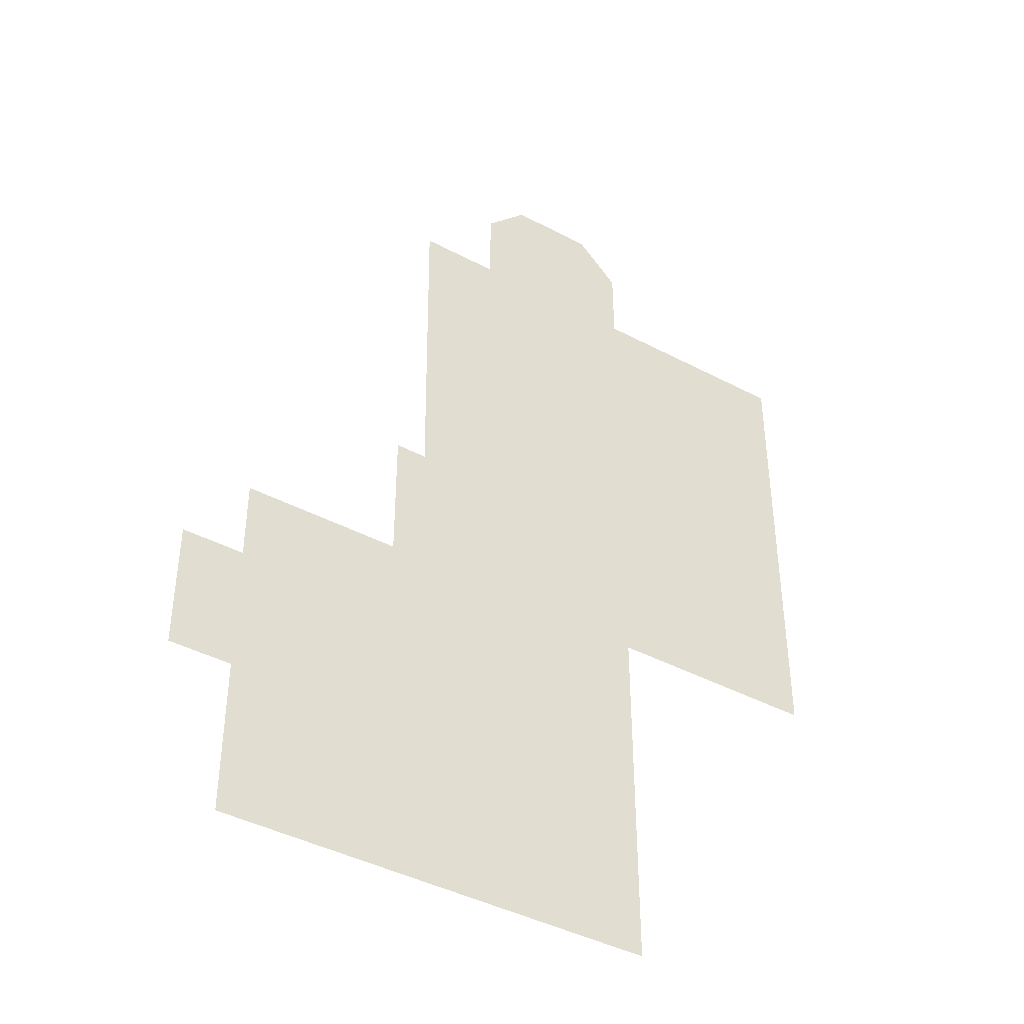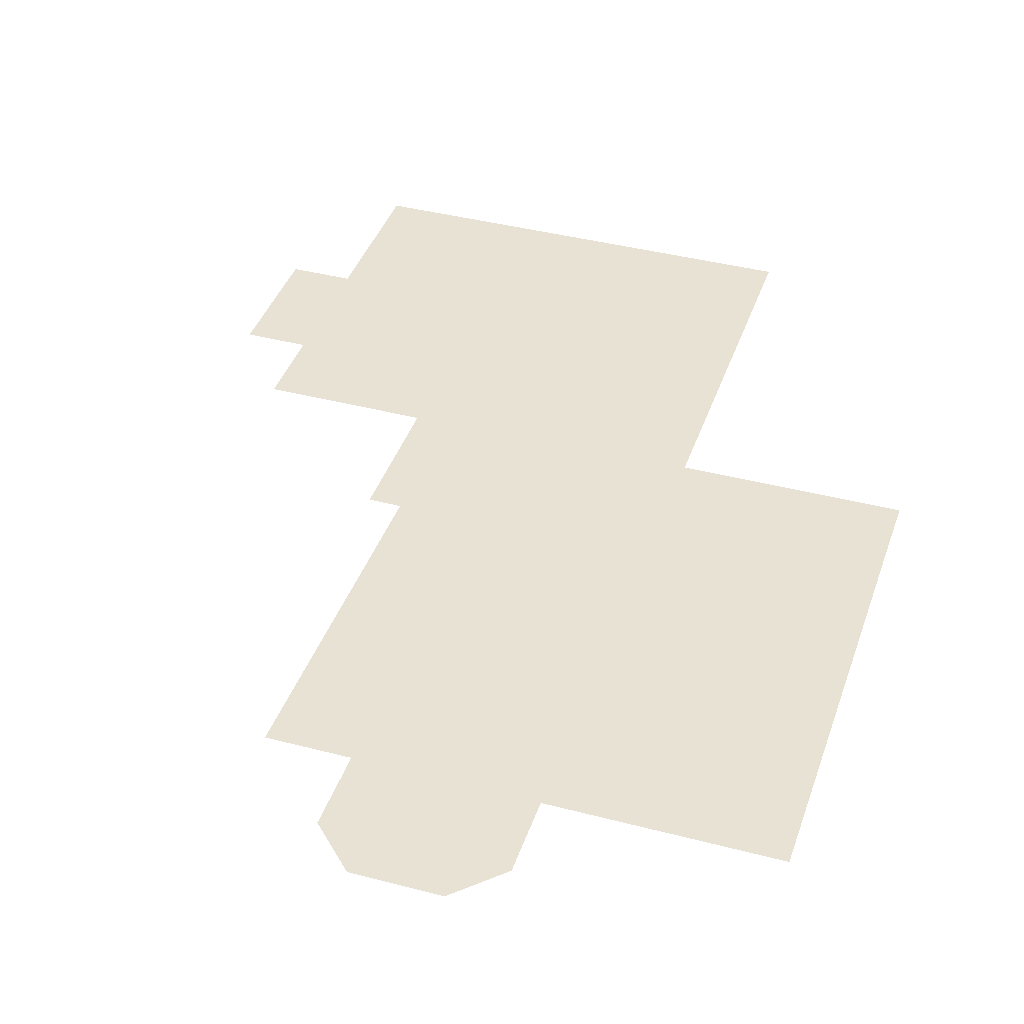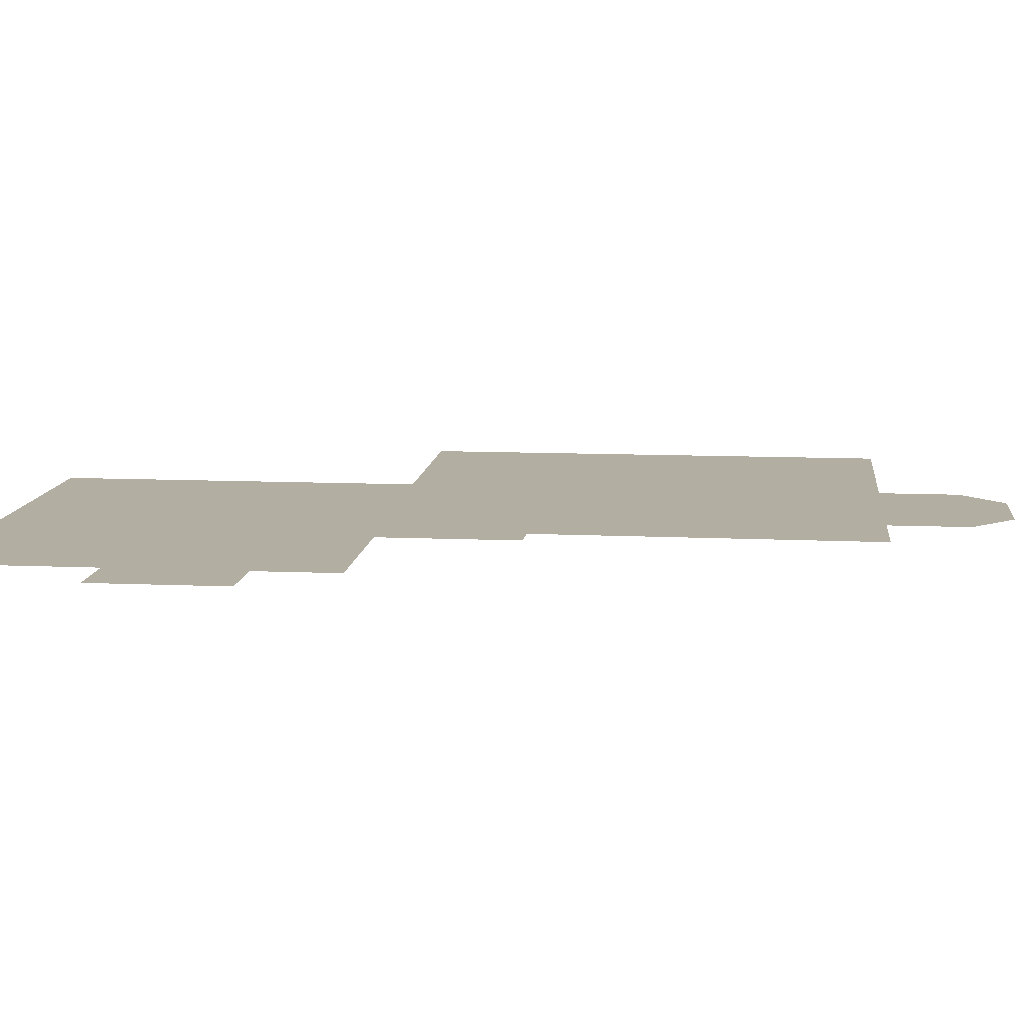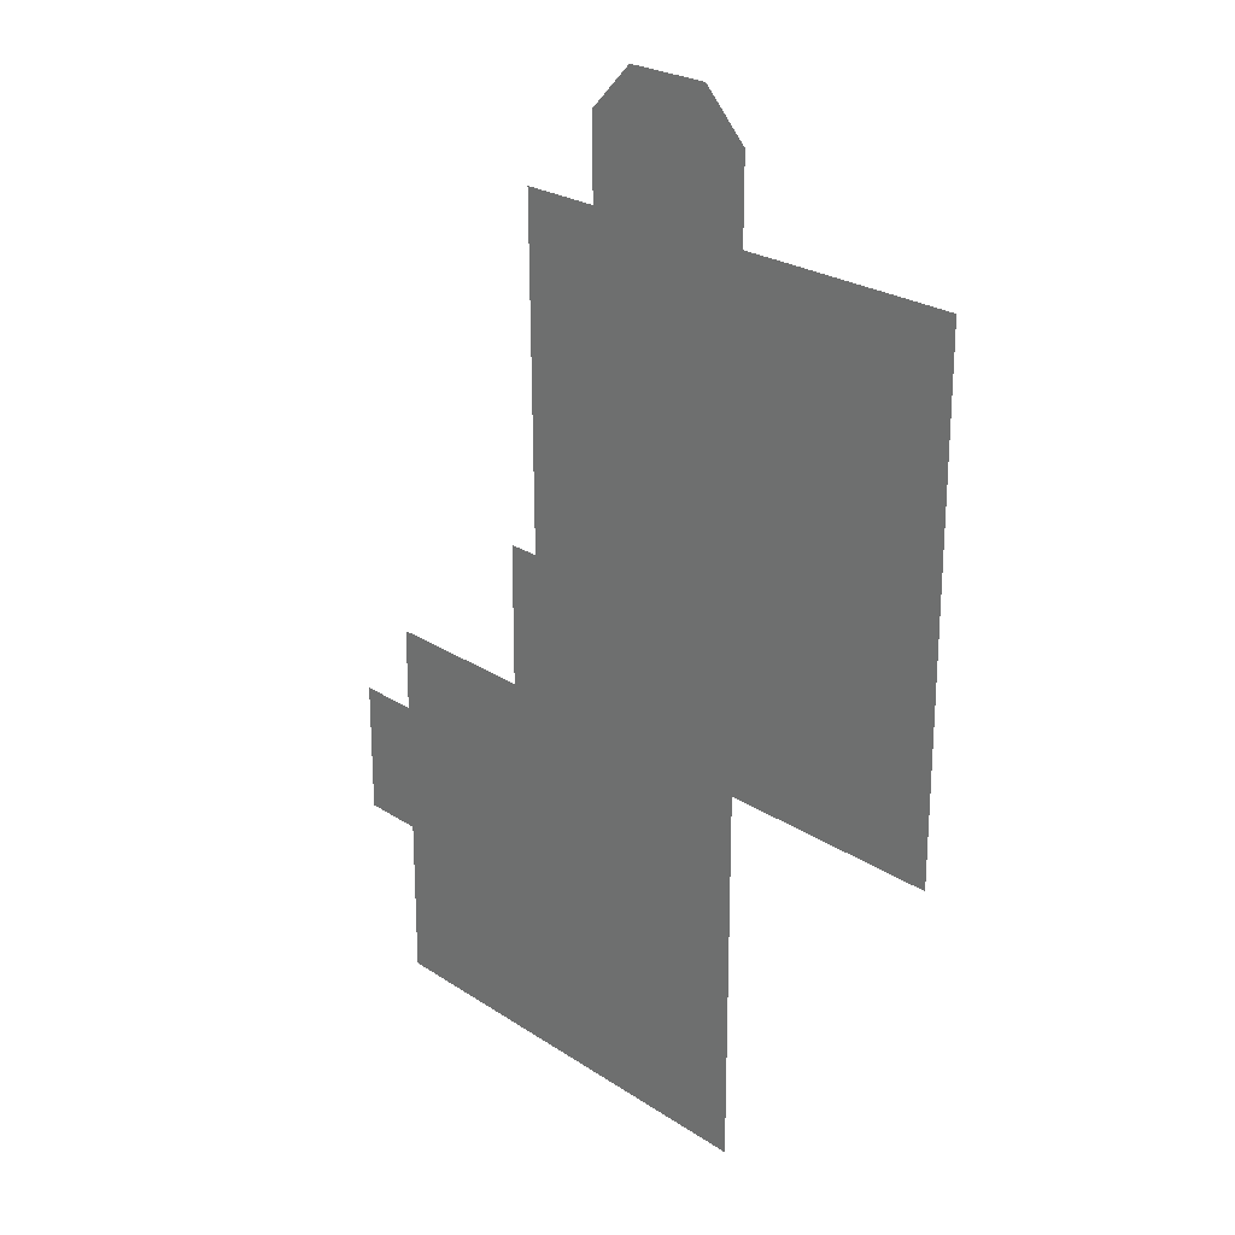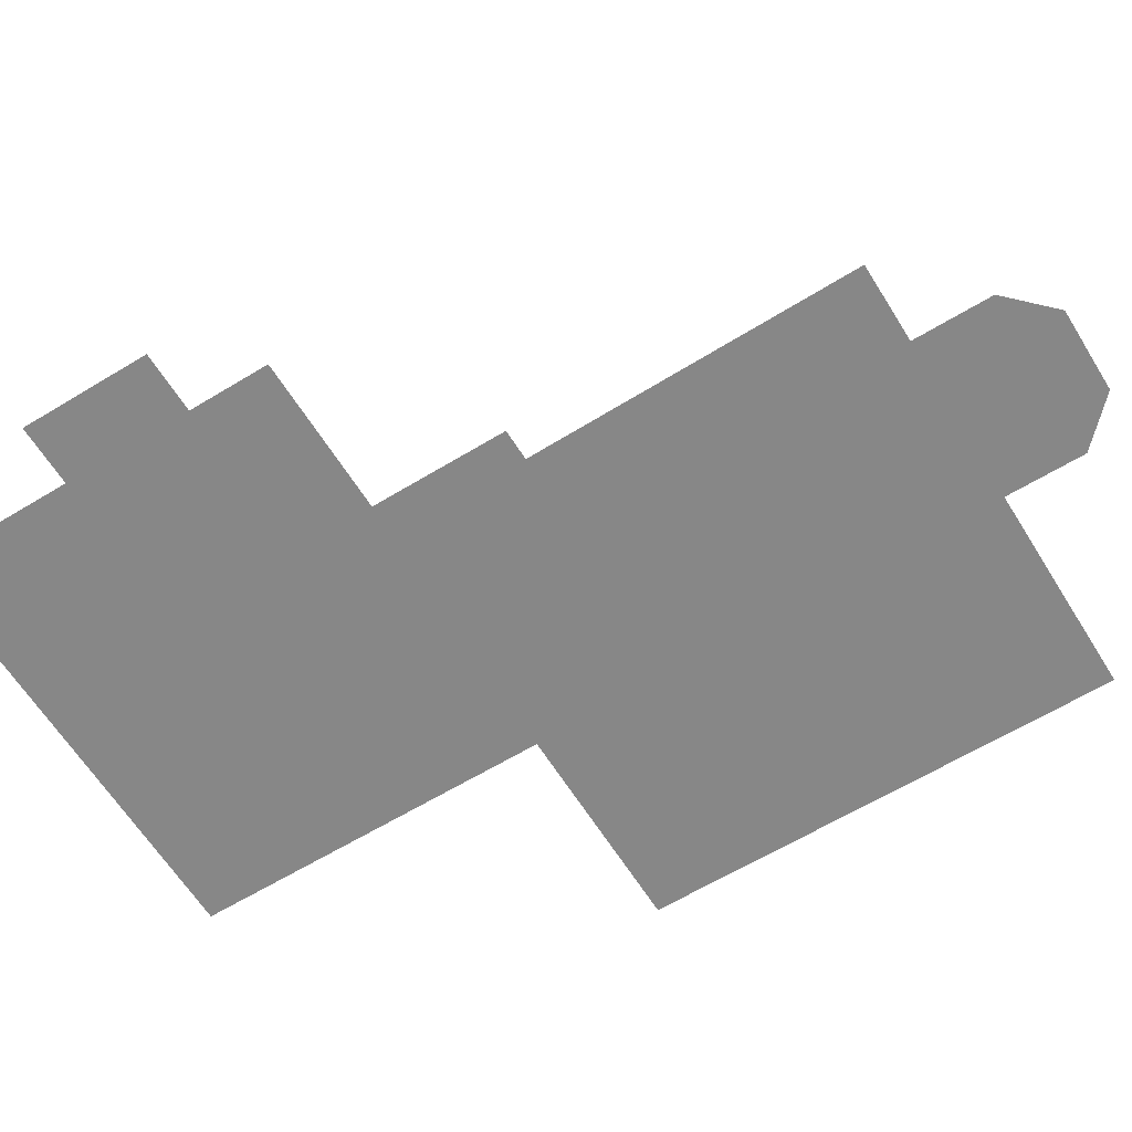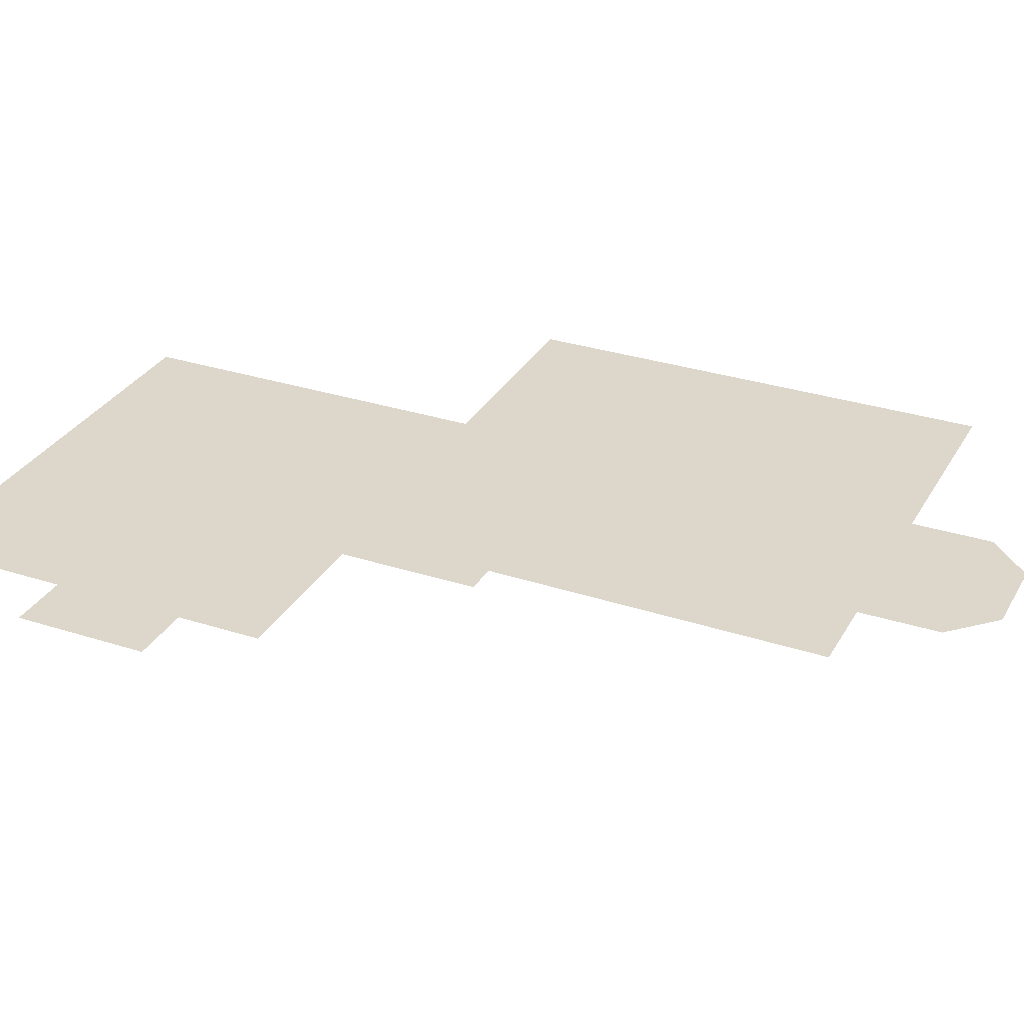
<metadata>
{"format":"obj","ext":"obj","renderer":"f3d","projection":"perspective","resolution":1024,"background":"white","views":[{"elev":-42.1,"azim":-32.5,"up":"+Z"},{"elev":39.8,"azim":18.0,"up":"+Y"},{"elev":10.7,"azim":-83.8,"up":"+Y"},{"elev":24.5,"azim":47.1,"up":"+Z"},{"elev":-62.3,"azim":-58.3,"up":"+Y"},{"elev":30.7,"azim":-65.1,"up":"+Y"}]}
</metadata>
<code>
g default
v -1.619 -1e-06 2.881
v -6.739 -1e-06 0.07929
v -10.65 -1e-06 -4.308
v -11.92 -1e-06 -4.308
v -11.92 -1e-06 -1.612
v -10.65 -1e-06 -1.612
v -8.779 -0 0.07929
v -7.393 -0 0.07929
v -7.386 -1e-06 -7.532
v -8.779 -1e-06 -7.532
v -10.65 -1e-06 -7.532
v -10.65 -1e-06 0.07929
v -10.15 -0 0.07929
v -0.903 -1e-06 9.805
v -5.154 -1e-06 9.805
v -5.154 -1e-06 11.45
v -4.263 -1e-06 12.34
v -2.506 -1e-06 12.34
v -1.613 -1e-06 11.45
v -1.612 -1e-06 9.805
v 2.828 -1e-06 9.805
v 2.828 -1e-06 2.862
v -1.619 -1e-06 -0.04623
v 2.828 -1e-06 -0.04623
v -5.93 -1e-06 9.805
v -5.205 -1e-06 2.881
v -7.395 -1e-06 2.921
v -6.743 -1e-06 2.923
v -6.729 -1e-06 -7.532
v -5.198 -1e-06 0.07929
v -5.18 -1e-06 -7.532
v -6.815 -1e-06 9.805
v -1.619 -1e-06 -7.532
g downstairsFloor2 group5 BakedQuadGeos
f 6 3 5
f 5 3 4
f 10 7 9
f 9 7 8
f 10 11 7
f 11 3 7
f 3 6 7
f 7 6 13
f 6 12 13
f 14 1 20
f 20 1 15
f 1 26 15
f 26 28 15
f 15 28 25
f 28 32 25
f 20 15 19
f 15 16 19
f 16 17 19
f 17 18 19
f 21 22 14
f 14 22 1
f 24 23 22
f 22 23 1
f 8 27 2
f 2 27 28
f 9 8 29
f 29 8 2
f 28 26 2
f 2 26 30
f 2 30 29
f 29 30 31
f 30 23 31
f 31 23 33
f 26 1 30
f 30 1 23

</code>
